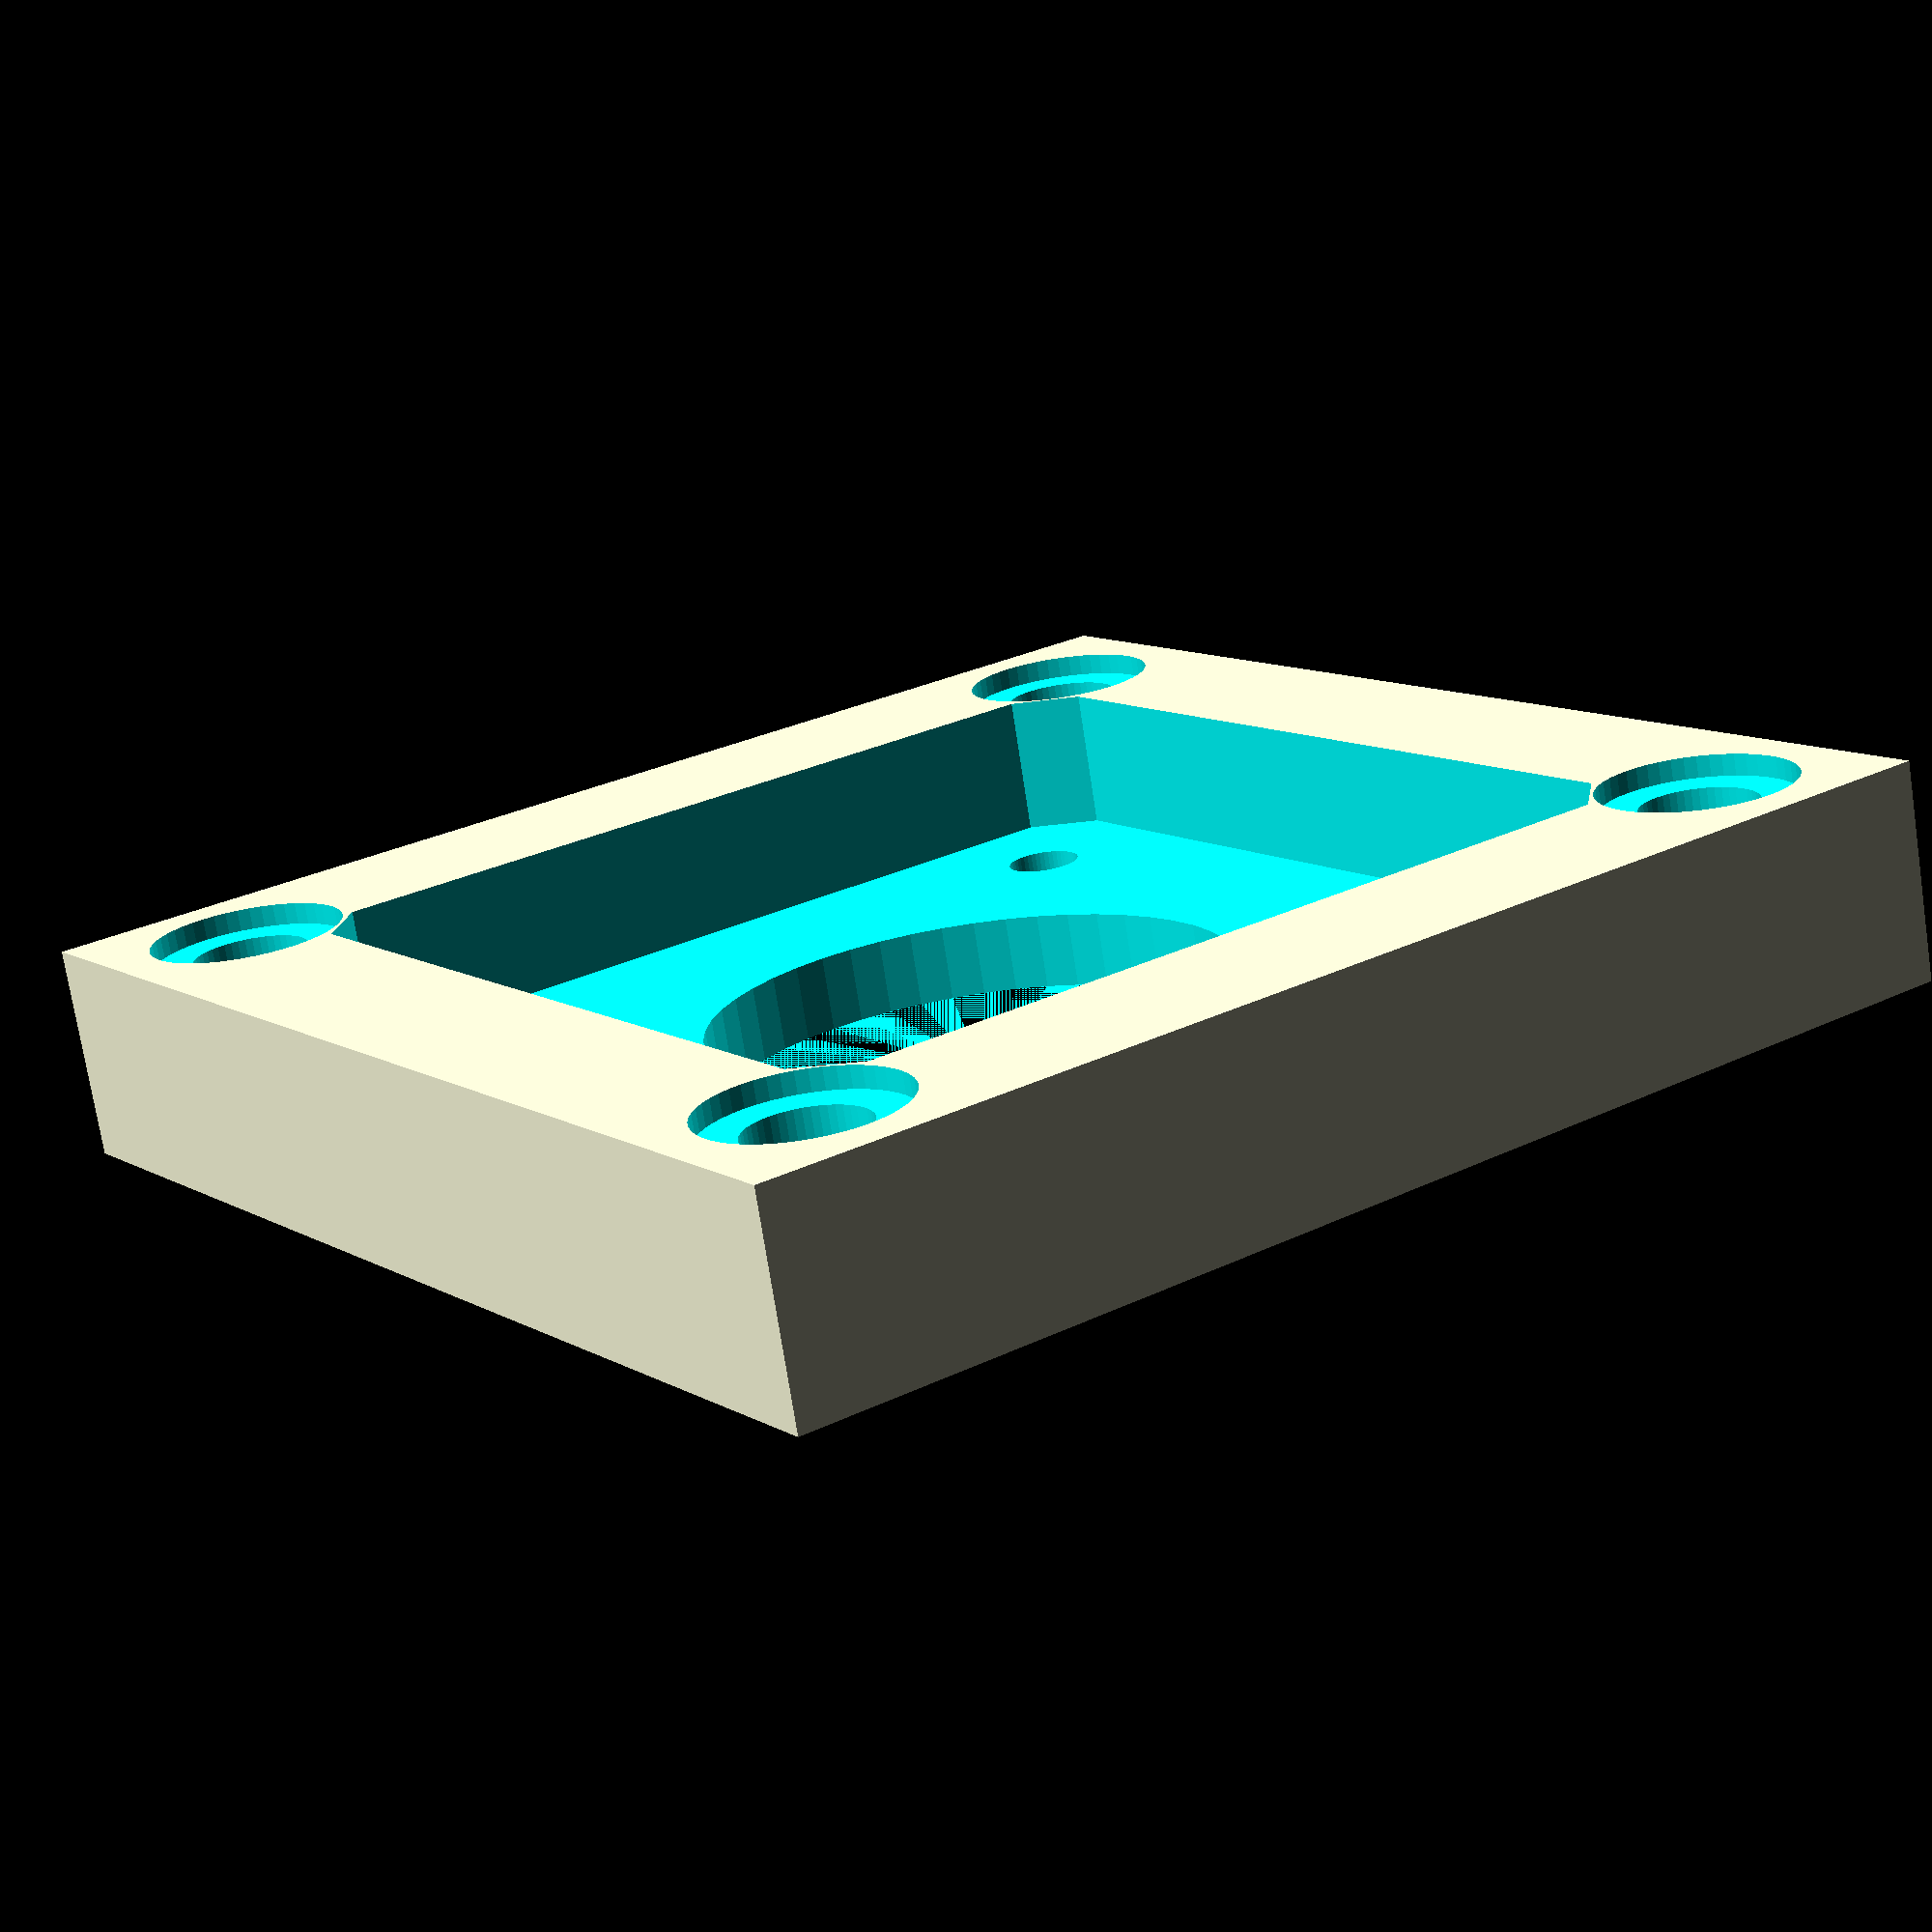
<openscad>
//#nema23 to nema 17 adapter plate

width  = 60;
length = 60;
height = 10 ;

nema23HoleR = 5.4/2;
nema23HoleDistance = 47.14/2;
nema23HeadR = 9/2;

nema17HoleR = 3.4/2;
nema17HoleDistance = 31/2;
nema17CenterRadius = 24.5/2;
nema17CutOuta = (nema23HoleDistance*2)-(nema23HeadR*2); //43
nema17CutOutb = 43;


$fn = 50;

difference(){
cube([width, length, height], center= true);
cylinder(r=nema17CenterRadius, h=height, center=true);
translate([nema17HoleDistance, nema17HoleDistance, 0])cylinder(r=nema17HoleR, h=height, center=true);

//nema 17 mount holes
translate([nema17HoleDistance, nema17HoleDistance, 0])cylinder(r=nema17HoleR, h=height, center=true);
translate([-nema17HoleDistance, -nema17HoleDistance, 0])cylinder(r=nema17HoleR, h=height, center=true);
translate([-nema17HoleDistance, nema17HoleDistance, 0])cylinder(r=nema17HoleR, h=height, center=true);
translate([nema17HoleDistance, -nema17HoleDistance, 0])cylinder(r=nema17HoleR, h=height, center=true);

//nema 23 mount holes
translate([nema23HoleDistance, nema23HoleDistance, 0])cylinder(r=nema23HoleR, h=height, center=true);
translate([-nema23HoleDistance, -nema23HoleDistance, 0])cylinder(r=nema23HoleR, h=height, center=true);
translate([-nema23HoleDistance, nema23HoleDistance, 0])cylinder(r=nema23HoleR, h=height, center=true);
translate([nema23HoleDistance, -nema23HoleDistance, 0])cylinder(r=nema23HoleR, h=height, center=true);
//nema23 cap soc recess
translate([-nema23HoleDistance, -nema23HoleDistance, height-1])cylinder(r=nema23HeadR, h=height, center=true);
translate([nema23HoleDistance, nema23HoleDistance, height-1])cylinder(r=nema23HeadR, h=height, center=true);
translate([nema23HoleDistance, -nema23HoleDistance, height-1])cylinder(r=nema23HeadR, h=height, center=true);
translate([-nema23HoleDistance, nema23HoleDistance, height-1])cylinder(r=nema23HeadR, h=height, center=true);

//nema 17 rounded square recess
translate([0,0,3.5])cube([nema17CutOuta, nema17CutOutb,height], center=true);
translate([0,0,3.5])cube([nema17CutOutb, nema17CutOuta,height], center=true);

translate([-nema17CutOuta/2, -nema17CutOuta/2, 3.5])cylinder(r=(nema17CutOutb-nema17CutOuta)/2, h=height, center=true, $fn=4);
translate([nema17CutOuta/2, nema17CutOuta/2, 3.5])cylinder(r=(nema17CutOutb-nema17CutOuta)/2, h=height, center=true, $fn=4);
translate([-nema17CutOuta/2, nema17CutOuta/2, 3.5])cylinder(r=(nema17CutOutb-nema17CutOuta)/2, h=height, center=true, $fn=4);
translate([nema17CutOuta/2, -nema17CutOuta/2, 3.5])cylinder(r=(nema17CutOutb-nema17CutOuta)/2, h=height, center=true, $fn=4);
    
}


</openscad>
<views>
elev=73.7 azim=54.6 roll=8.7 proj=p view=wireframe
</views>
